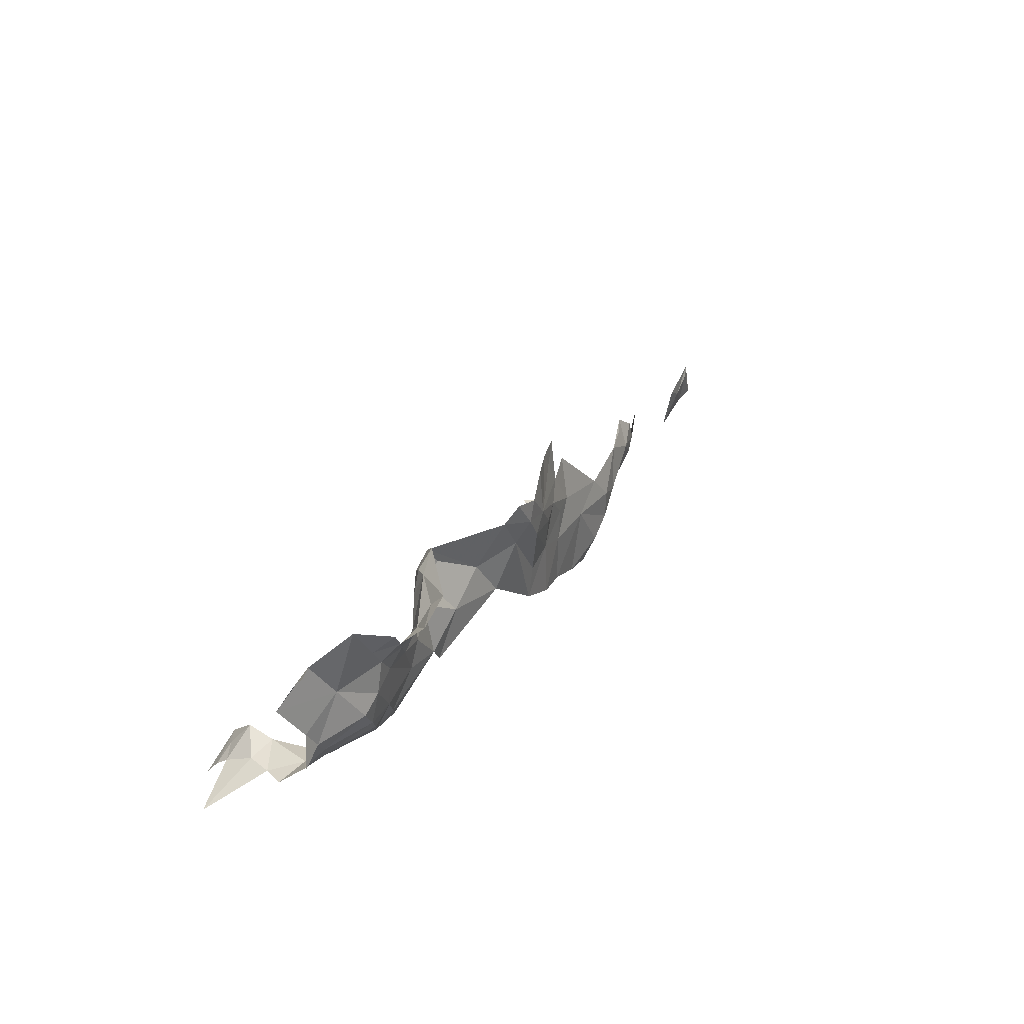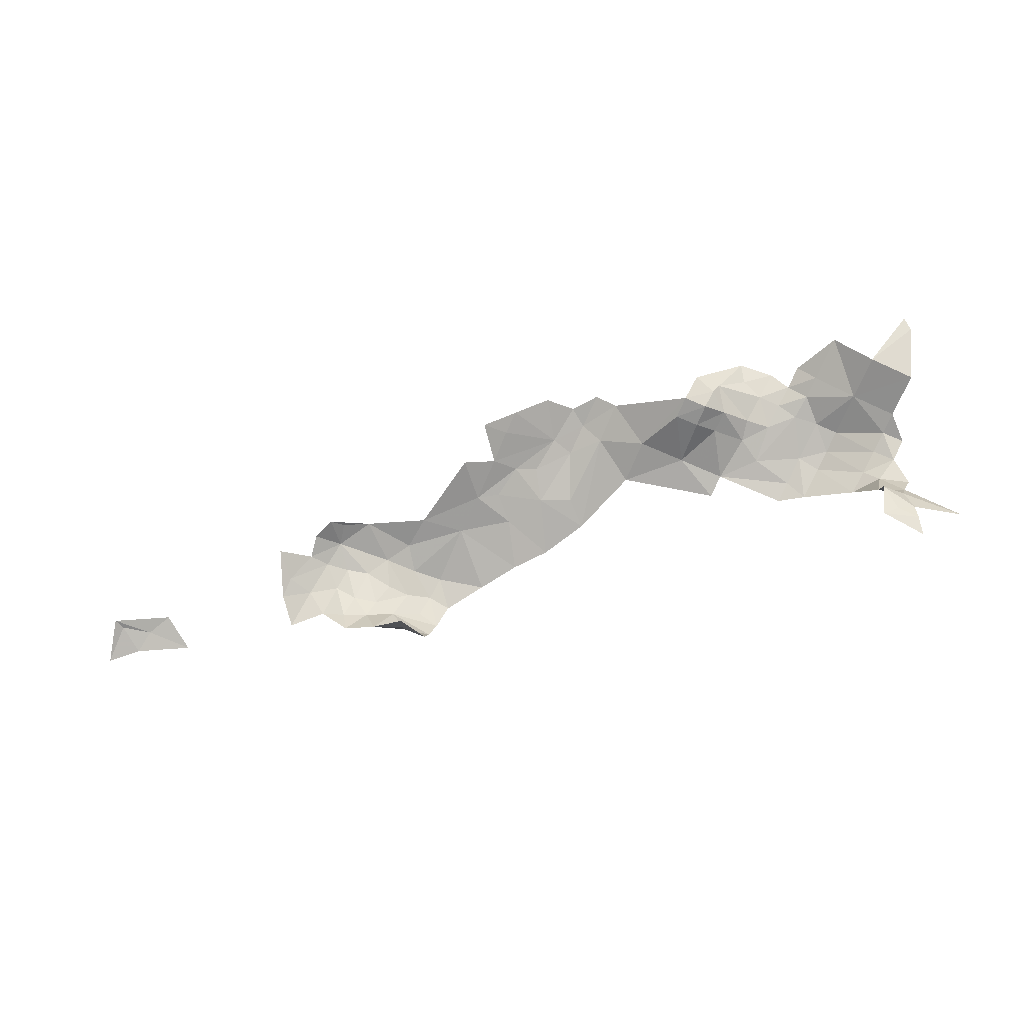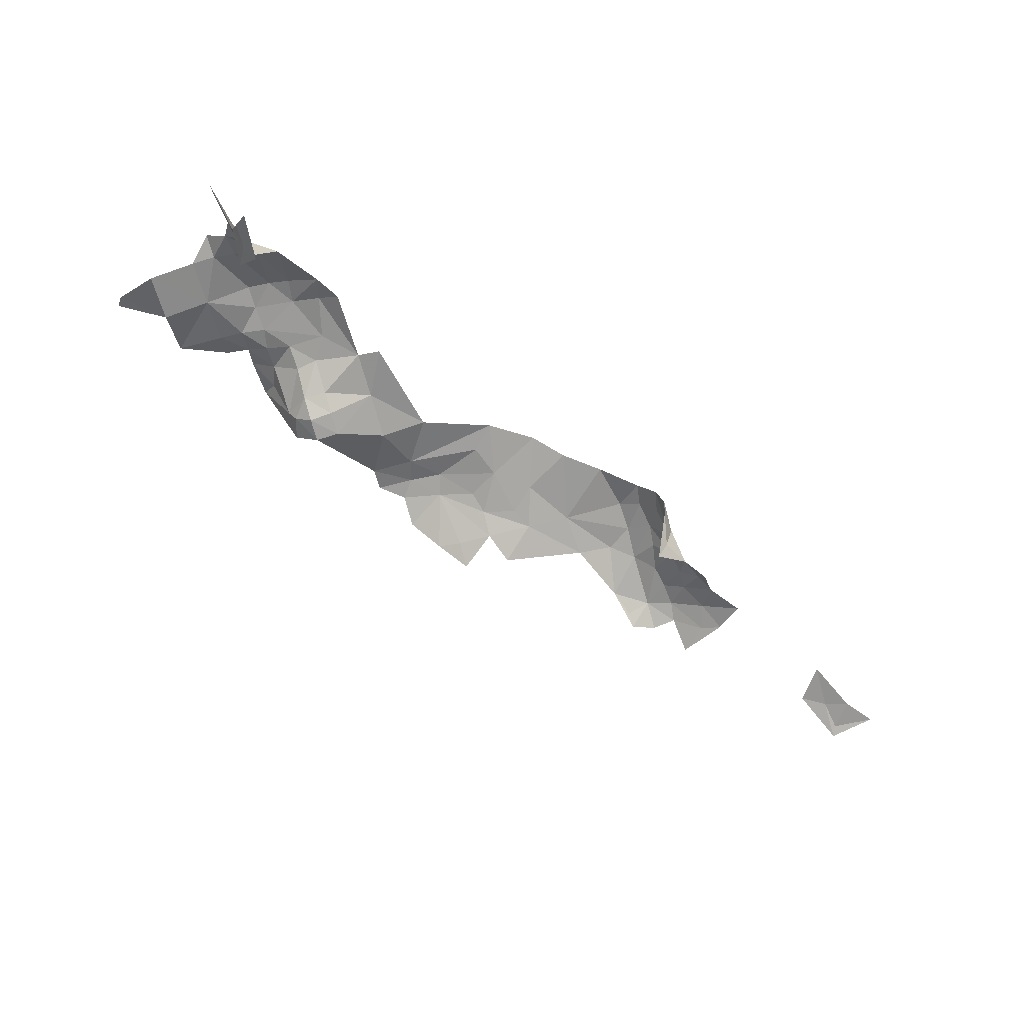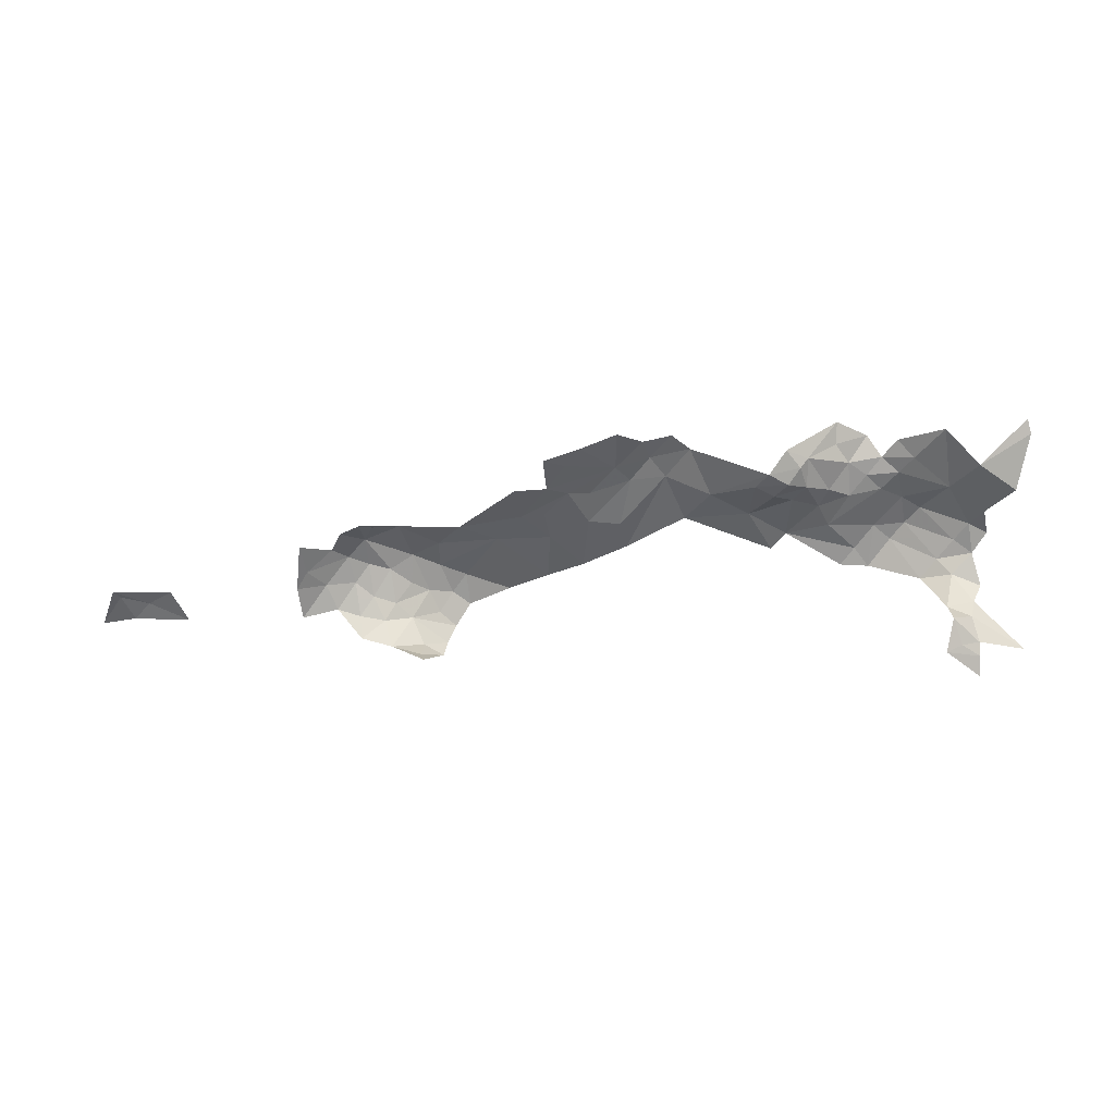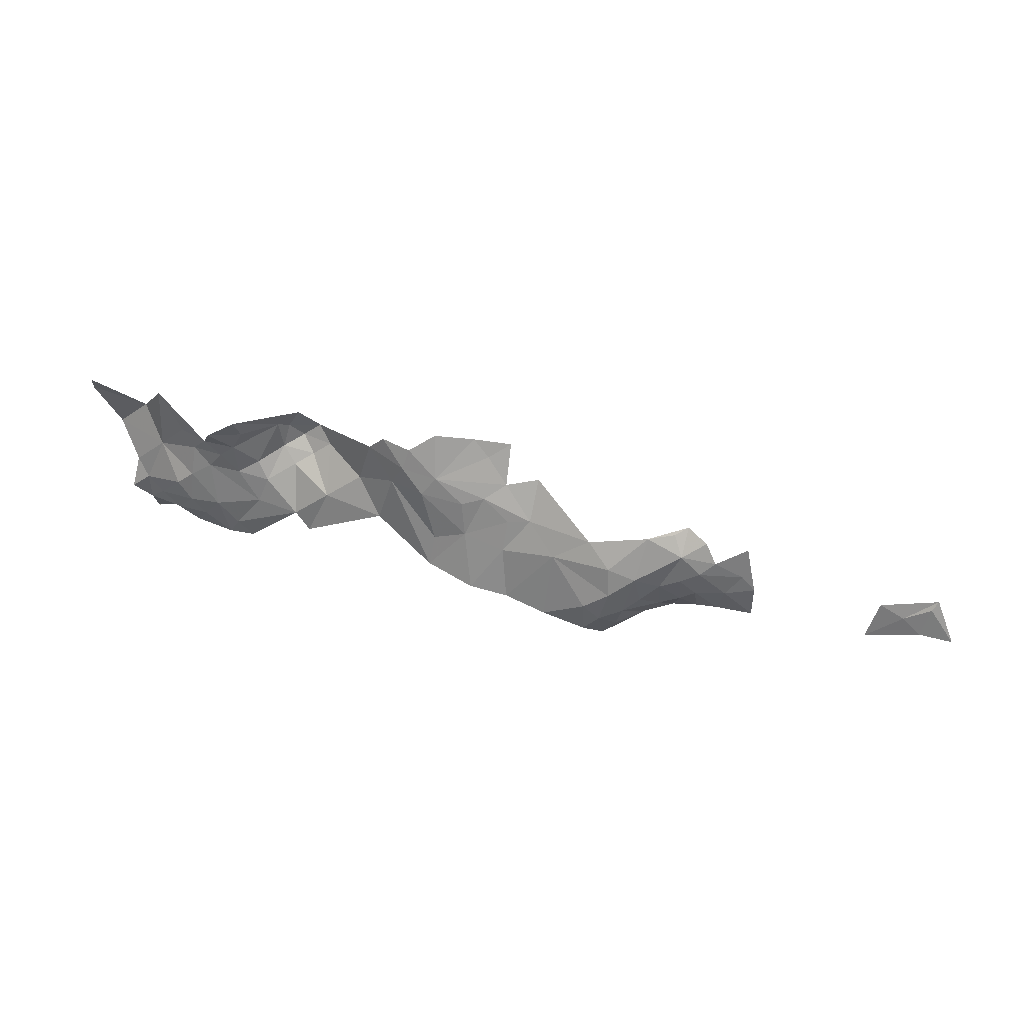
<metadata>
{"format":"obj","ext":"obj","renderer":"f3d","projection":"perspective","resolution":1024,"background":"white","views":[{"elev":33.0,"azim":119.9,"up":"+Z"},{"elev":-77.4,"azim":10.9,"up":"+Y"},{"elev":-70.7,"azim":139.1,"up":"+Y"},{"elev":-45.7,"azim":0.9,"up":"+Y"},{"elev":23.0,"azim":-160.6,"up":"+Z"}]}
</metadata>
<code>
v -153.7 95.82 80.12
v -154.8 96.53 80.88
v -155.2 96.46 80.29
v -153.3 95.95 80.68
v -164 96.58 79.26
v -164.2 96.59 80.24
v -165.3 96.49 80.45
v -170 93.84 77.13
v -169.9 94.55 76.97
v -170.6 94.02 77.46
v -169.2 95.88 77.4
v -169.3 96.27 78.38
v -169.7 95.97 77.87
v -169.6 95.23 77.04
v -170.1 95.39 77.53
v -171 94.85 77.84
v -170.4 95.76 78.18
v -170.1 96.23 78.86
v -170.9 96.08 79.46
v -170.5 92.74 78.13
v -170 93.84 77.13
v -170.6 93.3 77.77
v -180.1 94.57 79.2
v -180.3 94.5 79.49
v -180.8 94.44 78.16
v -179.8 94.52 78.29
v -179.3 94.65 78.83
v -178.1 94.64 78.05
v -178.5 94.74 79.22
v -165.2 96.63 81.54
v -163.9 96.91 81.83
v -164.4 96.86 82.39
v -165.3 96.49 80.45
v -164.2 96.59 80.24
v -154.2 95.56 79.53
v -155.2 96.46 80.29
v -155.7 96.27 79.77
v -153.7 95.82 80.12
v -153.2 95.56 79.78
v -153.3 95.95 80.68
v -152.7 95.97 80.27
v -152.9 95.86 81.28
v -154.1 96.13 82.08
v -154.8 96.53 80.88
v -155.2 96.46 80.29
v -155.4 96.58 81.29
v -156.2 96.38 80.25
v -152.2 95.52 82.48
v -154.1 96.13 82.08
v -152.9 95.86 81.28
v -155.6 96.62 82.28
v -155.4 96.58 81.29
v -155.2 96.62 82.87
v -154.4 96.6 84.06
v -153.3 95.79 83.29
v -151.8 96.46 83.94
v -151.9 96.74 84.31
v -155.7 97.04 83.26
v -156.1 96.91 82.68
v -153.4 93.45 79.07
v -153.2 92.65 78.77
v -151.7 92.9 78.15
v -153.2 94.14 79.03
v -154.1 93.66 79.3
v -153.8 95.06 79.33
v -152.9 94.77 79.1
v -153.2 95.56 79.78
v -154.7 95.22 78.99
v -154.2 95.56 79.53
v -154.1 92.92 79.57
v -153.8 92.39 78.91
v -154.3 92.12 78.89
v -153.2 92.29 78.5
v -153.2 91.89 78.02
v -153.2 95.56 79.78
v -154.2 95.56 79.53
v -153.8 95.06 79.33
v -157.8 96.24 81.93
v -158.5 96.16 83.31
v -158.5 95.8 82.44
v -158.8 95.83 83.21
v -159.2 96.02 83.77
v -157.5 97.47 83.64
v -157.6 97.01 83.13
v -157.2 96.8 82.54
v -157.1 96.4 81.53
v -158.1 96.21 81.28
v -159 95.87 81.85
v -159.5 95.63 82.22
v -159.2 95.49 82.82
v -159.8 95.51 83.23
v -160.2 95.62 82.63
v -161.5 96.19 81.83
v -162.1 96.8 83.2
v -160.2 96.18 81
v -159 96.14 80.18
v -159.4 96.04 79.6
v -162.2 96.42 80.63
v -157.7 96.19 80.48
v -156.8 96.11 79.52
v -157.2 95.87 79.02
v -156.3 95.81 79
v -156.2 96.38 80.25
v -155.7 96.27 79.77
v -154.7 95.22 78.99
v -154.2 95.56 79.53
v -155.2 96.46 80.29
v -156.1 96.53 81.68
v -155.4 96.58 81.29
v -155.6 96.62 82.28
v -156.6 96.65 82.16
v -156.1 96.91 82.68
v -156.6 97.43 83.11
v -163.3 97.01 82.67
v -162.1 96.8 83.2
v -162.7 96.98 83.6
v -163.6 97.01 83.33
v -164.4 96.86 82.39
v -164.4 96.76 83.84
v -165.5 96.28 83.69
v -166 96.18 83.1
v -166.7 95.92 83.54
v -166.6 96.12 82.2
v -163.9 96.91 81.83
v -162.8 96.77 82.09
v -164.2 96.59 80.24
v -164 96.58 79.26
v -162.2 96.42 80.63
v -161.5 96.19 81.83
v -160.2 96.18 81
v -160.2 95.62 82.63
v -167.4 96.13 81.04
v -166.7 96.27 80.98
v -165.9 96.42 81.74
v -165.3 96.49 80.45
v -166.5 96.3 79.97
v -168.2 96.25 79.96
v -169.4 96.13 80.61
v -167.6 95.82 82.4
v -166.6 96.12 82.2
v -164.4 96.86 82.39
v -165.2 96.63 81.54
v -166 96.18 83.1
v -170.1 96.26 79.79
v -171.2 95.9 80.89
v -170.9 96.08 79.46
v -172.4 95.84 80.39
v -172.1 95.68 81.06
v -172.5 95.48 81.3
v -173.1 95.59 80.86
v -173.4 95.56 80.2
v -172.9 95.67 79.8
v -174.2 95.12 79.67
v -174.3 95.21 80.67
v -174.5 94.88 79.16
v -173.6 95.17 79.04
v -174.4 94.57 78.18
v -173.3 94.77 78.33
v -172.7 95.33 78.98
v -172.6 94.58 78.21
v -172.5 93.88 77.91
v -171.8 94.5 78.08
v -171.5 93.55 77.88
v -171 94.85 77.84
v -170.6 94.02 77.46
v -170.6 93.3 77.77
v -170.5 92.74 78.13
v -170 93.84 77.13
v -169.9 94.55 76.97
v -169.6 95.23 77.04
v -171.5 95.04 78.32
v -170.4 95.76 78.18
v -170.1 95.39 77.53
v -169.7 95.97 77.87
v -169.6 95.23 77.04
v -169.2 95.88 77.4
v -170.1 96.23 78.86
v -169.3 96.27 78.38
v -167.9 96.13 77.86
v -169.2 95.88 77.4
v -166.6 96.23 78.33
v -165.4 96.46 78.59
v -164 96.58 79.26
v -171 95.66 78.62
v -171.6 95.7 79.21
v -172.3 95.68 79.47
v -172.2 95.07 78.6
f 3 1 2
f 2 1 4
f 7 5 6
f 10 8 9
f 13 11 12
f 16 14 15
f 19 17 18
f 22 20 21
f 25 23 24
f 23 27 24
f 24 27 29
f 29 27 28
f 28 27 26
f 27 23 26
f 23 25 26
f 32 30 31
f 34 31 33
f 31 30 33
f 37 35 36
f 36 35 38
f 35 39 38
f 38 39 40
f 39 41 40
f 41 42 40
f 42 43 40
f 40 43 44
f 47 45 46
f 45 44 46
f 44 43 46
f 50 48 49
f 52 49 51
f 49 53 51
f 51 53 59
f 59 53 58
f 58 53 54
f 53 49 54
f 54 49 55
f 49 48 55
f 48 56 55
f 56 57 55
f 62 60 61
f 61 71 73
f 74 73 72
f 73 71 72
f 72 71 70
f 71 61 70
f 61 60 70
f 70 60 64
f 69 68 65
f 68 64 65
f 67 65 66
f 66 65 63
f 65 64 63
f 64 60 63
f 60 62 63
f 77 75 76
f 80 78 79
f 84 79 85
f 79 78 85
f 78 86 85
f 85 86 111
f 111 86 108
f 108 86 99
f 99 86 87
f 86 78 87
f 78 80 87
f 87 80 88
f 88 80 89
f 89 80 90
f 90 80 81
f 80 79 81
f 81 79 82
f 82 79 83
f 79 84 83
f 83 84 113
f 84 85 113
f 113 85 112
f 85 111 112
f 112 111 110
f 111 108 110
f 110 108 109
f 109 108 103
f 108 99 103
f 99 100 103
f 107 103 104
f 106 104 105
f 105 104 102
f 104 103 102
f 103 100 102
f 102 100 101
f 101 100 96
f 100 99 96
f 99 87 96
f 87 88 96
f 98 97 95
f 97 96 95
f 96 88 95
f 88 89 95
f 95 89 92
f 89 90 92
f 94 93 91
f 93 92 91
f 92 90 91
f 90 81 91
f 81 82 91
f 116 114 115
f 114 125 115
f 115 125 129
f 131 129 130
f 130 129 128
f 129 125 128
f 128 125 127
f 127 125 126
f 126 125 124
f 125 114 124
f 124 114 118
f 123 121 122
f 122 121 120
f 121 118 120
f 120 118 119
f 119 118 117
f 118 114 117
f 114 116 117
f 134 132 133
f 133 132 136
f 136 132 137
f 137 144 177
f 177 144 146
f 187 185 186
f 152 186 147
f 186 185 147
f 147 185 146
f 185 184 146
f 146 184 172
f 172 184 171
f 184 185 171
f 185 187 171
f 171 187 162
f 162 187 160
f 160 187 159
f 187 186 159
f 186 152 159
f 159 152 156
f 156 152 153
f 154 153 151
f 153 152 151
f 152 147 151
f 151 147 150
f 150 147 149
f 147 148 149
f 149 148 145
f 148 147 145
f 147 146 145
f 146 144 145
f 145 144 138
f 144 137 138
f 137 132 138
f 138 132 139
f 139 132 140
f 132 134 140
f 143 140 141
f 140 134 141
f 141 134 142
f 142 134 135
f 134 133 135
f 133 136 135
f 183 135 182
f 135 136 182
f 182 136 181
f 136 137 181
f 181 137 179
f 180 179 178
f 179 137 178
f 137 177 178
f 178 177 174
f 177 172 174
f 176 174 175
f 175 174 173
f 174 172 173
f 173 172 164
f 172 171 164
f 171 162 164
f 170 164 169
f 169 164 165
f 168 165 166
f 167 166 163
f 166 165 163
f 165 164 163
f 164 162 163
f 163 162 161
f 162 160 161
f 161 160 158
f 160 159 158
f 159 156 158
f 158 156 157
f 157 156 155
f 156 153 155
f 153 154 155

</code>
